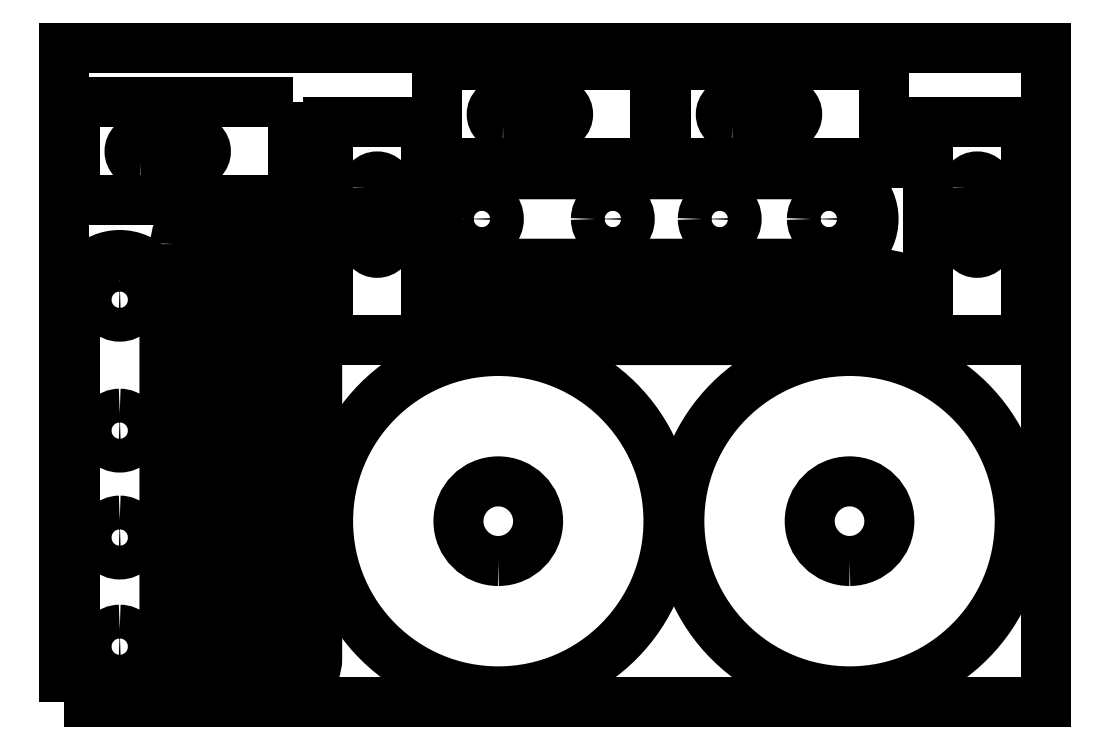
<metadata>
{"format":"dxf","ext":"dxf","renderer":"ezdxf+matplotlib","layout":"modelspace","background":"white","min_lineweight":24,"dpi":150}
</metadata>
<code>
0
SECTION
2
ENTITIES
0
POLYLINE
8
0
10
0
20
0
39
0
70
1
66
1
0
VERTEX
8
0
10
0
20
0
42
-0
0
VERTEX
8
0
10
900
20
0
42
-0
0
VERTEX
8
0
10
900
20
600
42
-0
0
VERTEX
8
0
10
0
20
600
42
-0
0
SEQEND
0
POLYLINE
8
0
10
0
20
0
39
0
70
1
66
1
0
VERTEX
8
0
10
397.3
20
322
42
1
0
VERTEX
8
0
10
398.7
20
10
42
1
0
SEQEND
0
POLYLINE
8
0
10
0
20
0
39
0
70
1
66
1
0
VERTEX
8
0
10
398.2
20
129.5
42
-1
0
VERTEX
8
0
10
397.8
20
202.5
42
-1
0
SEQEND
0
POLYLINE
8
0
10
0
20
0
39
0
70
1
66
1
0
VERTEX
8
0
10
719.3
20
322
42
1
0
VERTEX
8
0
10
720.7
20
10
42
1
0
SEQEND
0
POLYLINE
8
0
10
0
20
0
39
0
70
1
66
1
0
VERTEX
8
0
10
720.2
20
129.5
42
-1
0
VERTEX
8
0
10
719.8
20
202.5
42
-1
0
SEQEND
0
POLYLINE
8
0
10
0
20
0
39
0
70
1
66
1
0
VERTEX
8
0
10
372
20
332
42
0
0
VERTEX
8
0
10
752
20
332
42
1
0
VERTEX
8
0
10
752
20
392
42
0
0
VERTEX
8
0
10
372
20
392
42
1
0
SEQEND
0
POLYLINE
8
0
10
0
20
0
39
0
70
1
66
1
0
VERTEX
8
0
10
372
20
372
42
0
0
VERTEX
8
0
10
752
20
372
42
-1
0
VERTEX
8
0
10
752
20
352
42
-0
0
VERTEX
8
0
10
372
20
352
42
-1
0
SEQEND
0
POLYLINE
8
0
10
0
20
0
39
0
70
1
66
1
0
VERTEX
8
0
10
542
20
584
42
0
0
VERTEX
8
0
10
342
20
584
42
0
0
VERTEX
8
0
10
342
20
494
42
0
0
VERTEX
8
0
10
542
20
494
42
0
0
SEQEND
0
POLYLINE
8
0
10
0
20
0
39
0
70
1
66
1
0
VERTEX
8
0
10
402.5
20
528.5
42
-1
0
VERTEX
8
0
10
402.5
20
549.5
42
0
0
VERTEX
8
0
10
451.5
20
549.5
42
-1
0
VERTEX
8
0
10
451.5
20
528.5
42
-0
0
SEQEND
0
POLYLINE
8
0
10
0
20
0
39
0
70
1
66
1
0
VERTEX
8
0
10
102
20
420
42
0
0
VERTEX
8
0
10
102
20
40
42
1
0
VERTEX
8
0
10
162
20
40
42
0
0
VERTEX
8
0
10
162
20
420
42
1
0
SEQEND
0
POLYLINE
8
0
10
0
20
0
39
0
70
1
66
1
0
VERTEX
8
0
10
142
20
420
42
0
0
VERTEX
8
0
10
142
20
40
42
-1
0
VERTEX
8
0
10
122
20
40
42
-0
0
VERTEX
8
0
10
122
20
420
42
-1
0
SEQEND
0
POLYLINE
8
0
10
0
20
0
39
0
70
1
66
1
0
VERTEX
8
0
10
332
20
332
42
0
0
VERTEX
8
0
10
332
20
532
42
0
0
VERTEX
8
0
10
242
20
532
42
0
0
VERTEX
8
0
10
242
20
332
42
0
0
SEQEND
0
POLYLINE
8
0
10
0
20
0
39
0
70
1
66
1
0
VERTEX
8
0
10
276.5
20
471.5
42
-1
0
VERTEX
8
0
10
297.5
20
471.5
42
0
0
VERTEX
8
0
10
297.5
20
422.5
42
-1
0
VERTEX
8
0
10
276.5
20
422.5
42
-0
0
SEQEND
0
POLYLINE
8
0
10
0
20
0
39
0
70
1
66
1
0
VERTEX
8
0
10
383
20
402
42
0
0
VERTEX
8
0
10
701
20
402
42
1
0
VERTEX
8
0
10
701
20
484
42
0
0
VERTEX
8
0
10
383
20
484
42
1
0
SEQEND
0
POLYLINE
8
0
10
0
20
0
39
0
70
1
66
1
0
VERTEX
8
0
10
367.5
20
443
42
-1
0
VERTEX
8
0
10
398.5
20
443
42
-1
0
SEQEND
0
POLYLINE
8
0
10
0
20
0
39
0
70
1
66
1
0
VERTEX
8
0
10
685.5
20
443
42
-1
0
VERTEX
8
0
10
716.5
20
443
42
-1
0
SEQEND
0
POLYLINE
8
0
10
0
20
0
39
0
70
1
66
1
0
VERTEX
8
0
10
487.5
20
443
42
-1
0
VERTEX
8
0
10
518.5
20
443
42
-1
0
SEQEND
0
POLYLINE
8
0
10
0
20
0
39
0
70
1
66
1
0
VERTEX
8
0
10
585.5
20
443
42
-1
0
VERTEX
8
0
10
616.5
20
443
42
-1
0
SEQEND
0
POLYLINE
8
0
10
0
20
0
39
0
70
1
66
1
0
VERTEX
8
0
10
10
20
369
42
0
0
VERTEX
8
0
10
10
20
51
42
1
0
VERTEX
8
0
10
92
20
51
42
0
0
VERTEX
8
0
10
92
20
369
42
1
0
SEQEND
0
POLYLINE
8
0
10
0
20
0
39
0
70
1
66
1
0
VERTEX
8
0
10
51
20
384.5
42
-1
0
VERTEX
8
0
10
51
20
353.5
42
-1
0
SEQEND
0
POLYLINE
8
0
10
0
20
0
39
0
70
1
66
1
0
VERTEX
8
0
10
51
20
66.5
42
-1
0
VERTEX
8
0
10
51
20
35.5
42
-1
0
SEQEND
0
POLYLINE
8
0
10
0
20
0
39
0
70
1
66
1
0
VERTEX
8
0
10
51
20
264.5
42
-1
0
VERTEX
8
0
10
51
20
233.5
42
-1
0
SEQEND
0
POLYLINE
8
0
10
0
20
0
39
0
70
1
66
1
0
VERTEX
8
0
10
51
20
166.5
42
-1
0
VERTEX
8
0
10
51
20
135.5
42
-1
0
SEQEND
0
POLYLINE
8
0
10
0
20
0
39
0
70
1
66
1
0
VERTEX
8
0
10
210
20
550
42
0
0
VERTEX
8
0
10
10
20
550
42
0
0
VERTEX
8
0
10
10
20
460
42
0
0
VERTEX
8
0
10
210
20
460
42
0
0
SEQEND
0
POLYLINE
8
0
10
0
20
0
39
0
70
1
66
1
0
VERTEX
8
0
10
70.5
20
494.5
42
-1
0
VERTEX
8
0
10
70.5
20
515.5
42
0
0
VERTEX
8
0
10
119.5
20
515.5
42
-1
0
VERTEX
8
0
10
119.5
20
494.5
42
-0
0
SEQEND
0
POLYLINE
8
0
10
0
20
0
39
0
70
1
66
1
0
VERTEX
8
0
10
172
20
420
42
0
0
VERTEX
8
0
10
172
20
40
42
1
0
VERTEX
8
0
10
232
20
40
42
0
0
VERTEX
8
0
10
232
20
420
42
1
0
SEQEND
0
POLYLINE
8
0
10
0
20
0
39
0
70
1
66
1
0
VERTEX
8
0
10
212
20
420
42
0
0
VERTEX
8
0
10
212
20
40
42
-1
0
VERTEX
8
0
10
192
20
40
42
-0
0
VERTEX
8
0
10
192
20
420
42
-1
0
SEQEND
0
POLYLINE
8
0
10
0
20
0
39
0
70
1
66
1
0
VERTEX
8
0
10
752
20
584
42
0
0
VERTEX
8
0
10
552
20
584
42
0
0
VERTEX
8
0
10
552
20
494
42
0
0
VERTEX
8
0
10
752
20
494
42
0
0
SEQEND
0
POLYLINE
8
0
10
0
20
0
39
0
70
1
66
1
0
VERTEX
8
0
10
612.5
20
528.5
42
-1
0
VERTEX
8
0
10
612.5
20
549.5
42
0
0
VERTEX
8
0
10
661.5
20
549.5
42
-1
0
VERTEX
8
0
10
661.5
20
528.5
42
-0
0
SEQEND
0
POLYLINE
8
0
10
0
20
0
39
0
70
1
66
1
0
VERTEX
8
0
10
882
20
332
42
0
0
VERTEX
8
0
10
882
20
532
42
0
0
VERTEX
8
0
10
792
20
532
42
0
0
VERTEX
8
0
10
792
20
332
42
0
0
SEQEND
0
POLYLINE
8
0
10
0
20
0
39
0
70
1
66
1
0
VERTEX
8
0
10
826.5
20
471.5
42
-1
0
VERTEX
8
0
10
847.5
20
471.5
42
0
0
VERTEX
8
0
10
847.5
20
422.5
42
-1
0
VERTEX
8
0
10
826.5
20
422.5
42
-0
0
SEQEND
0
ENDSEC
0
EOF

</code>
